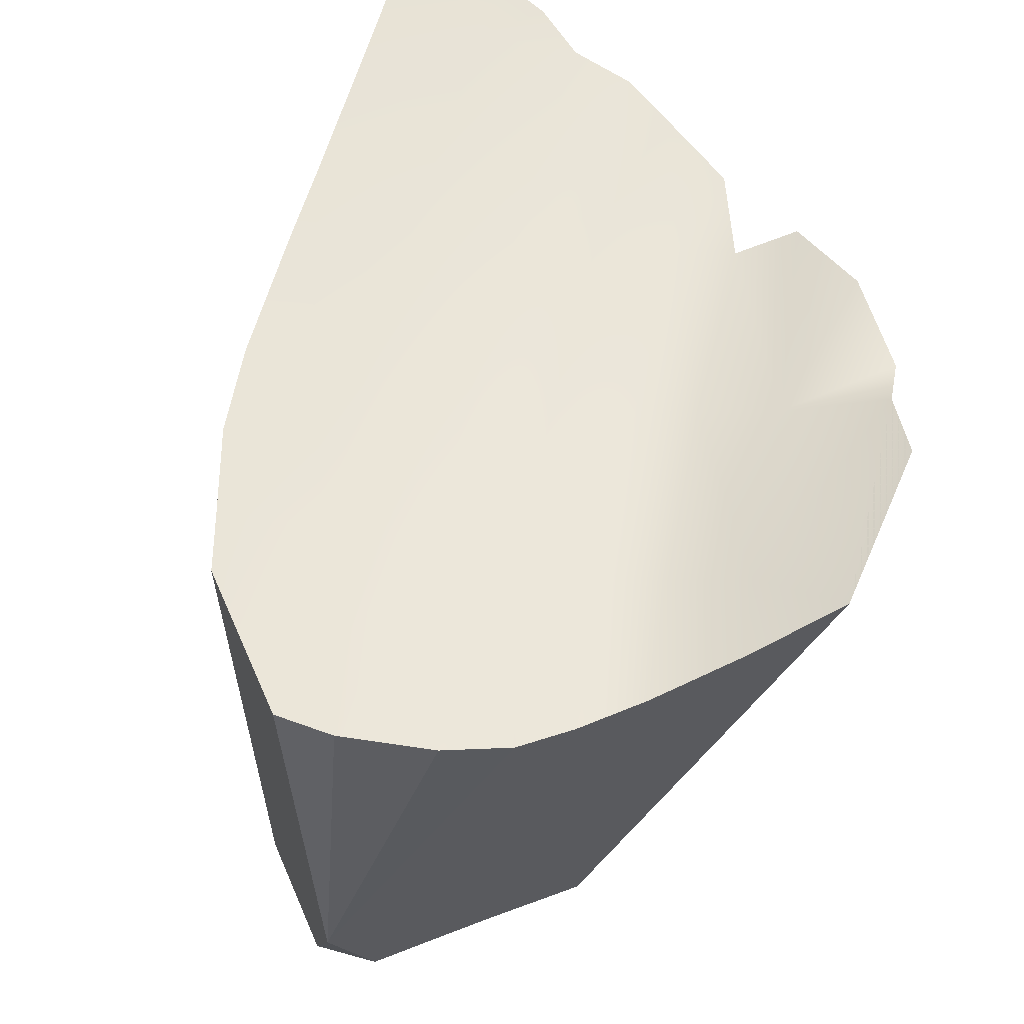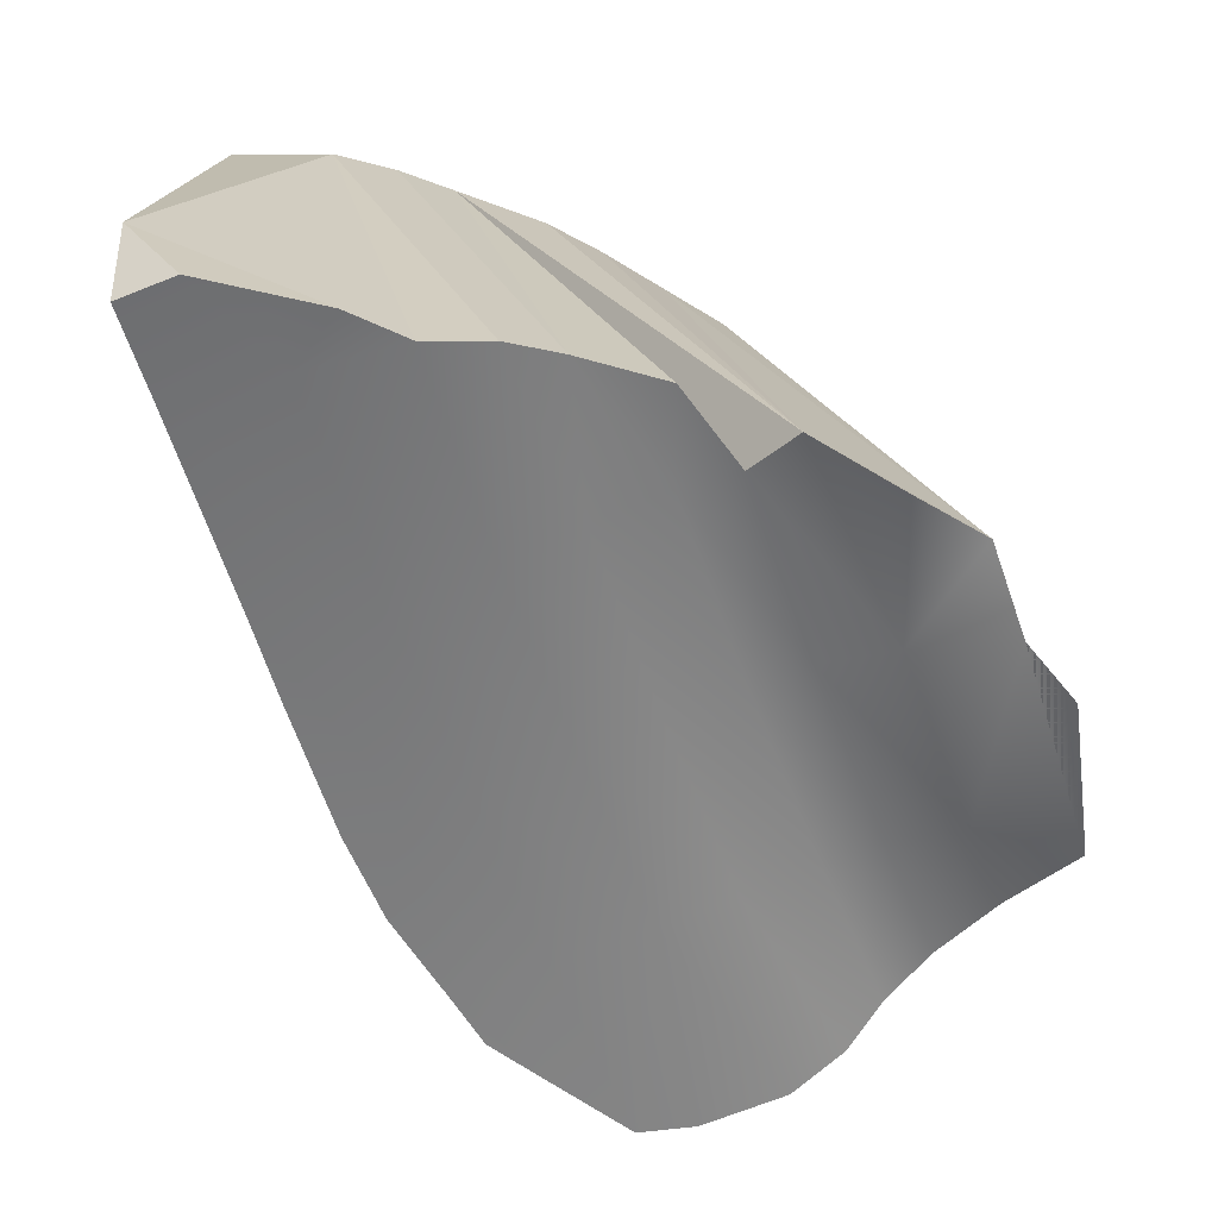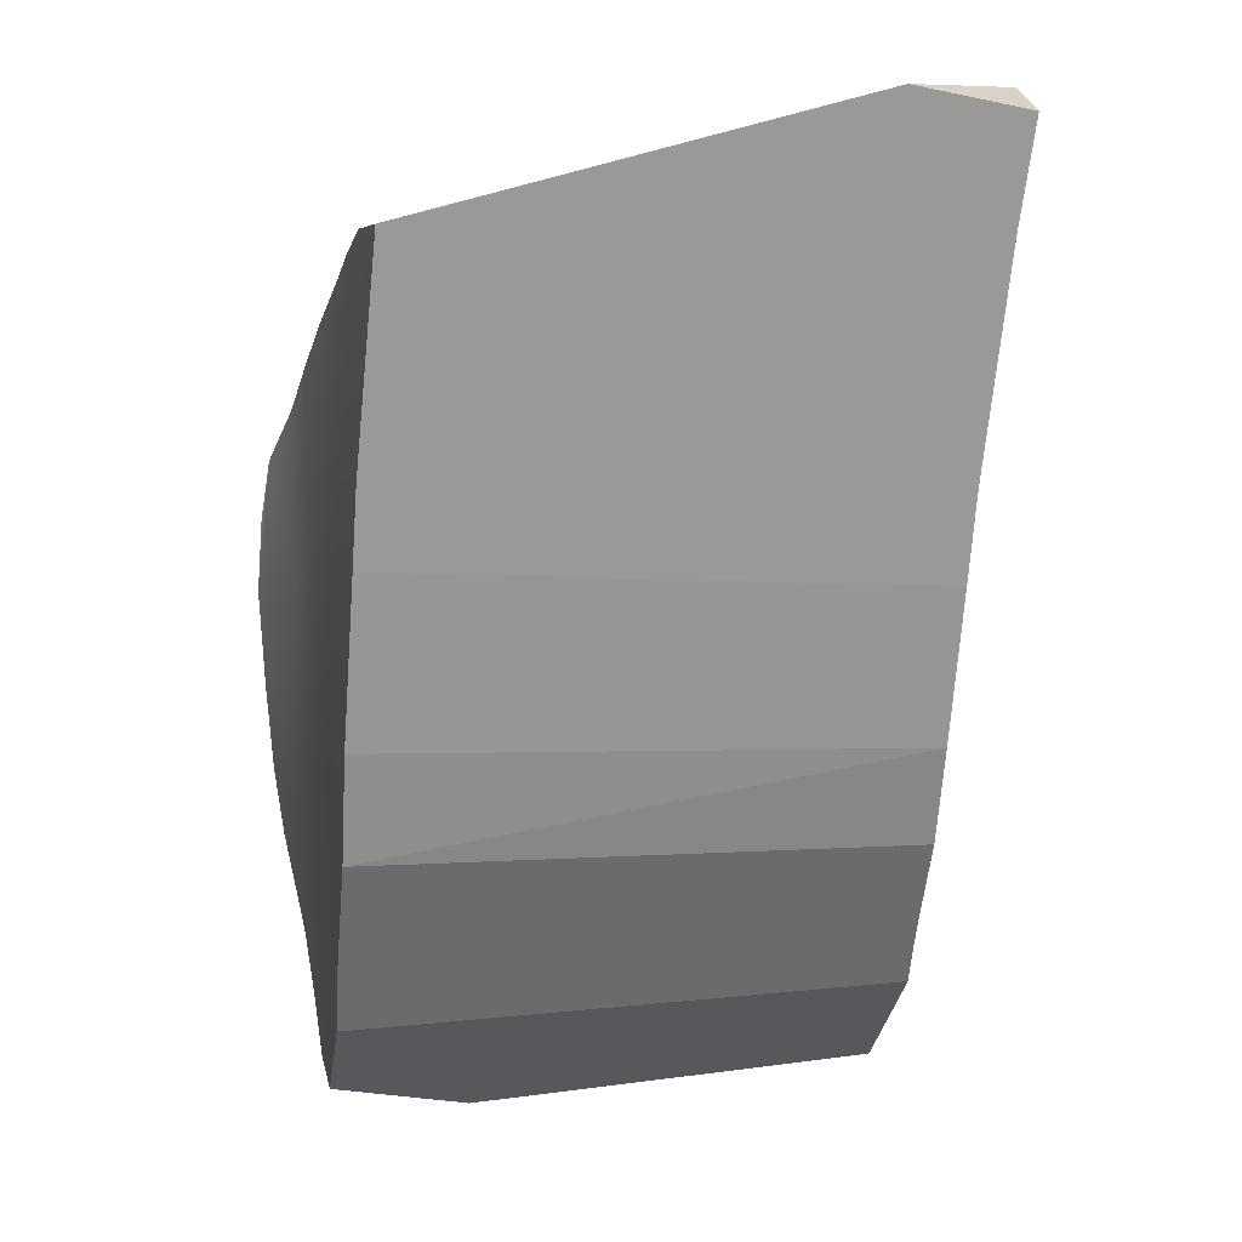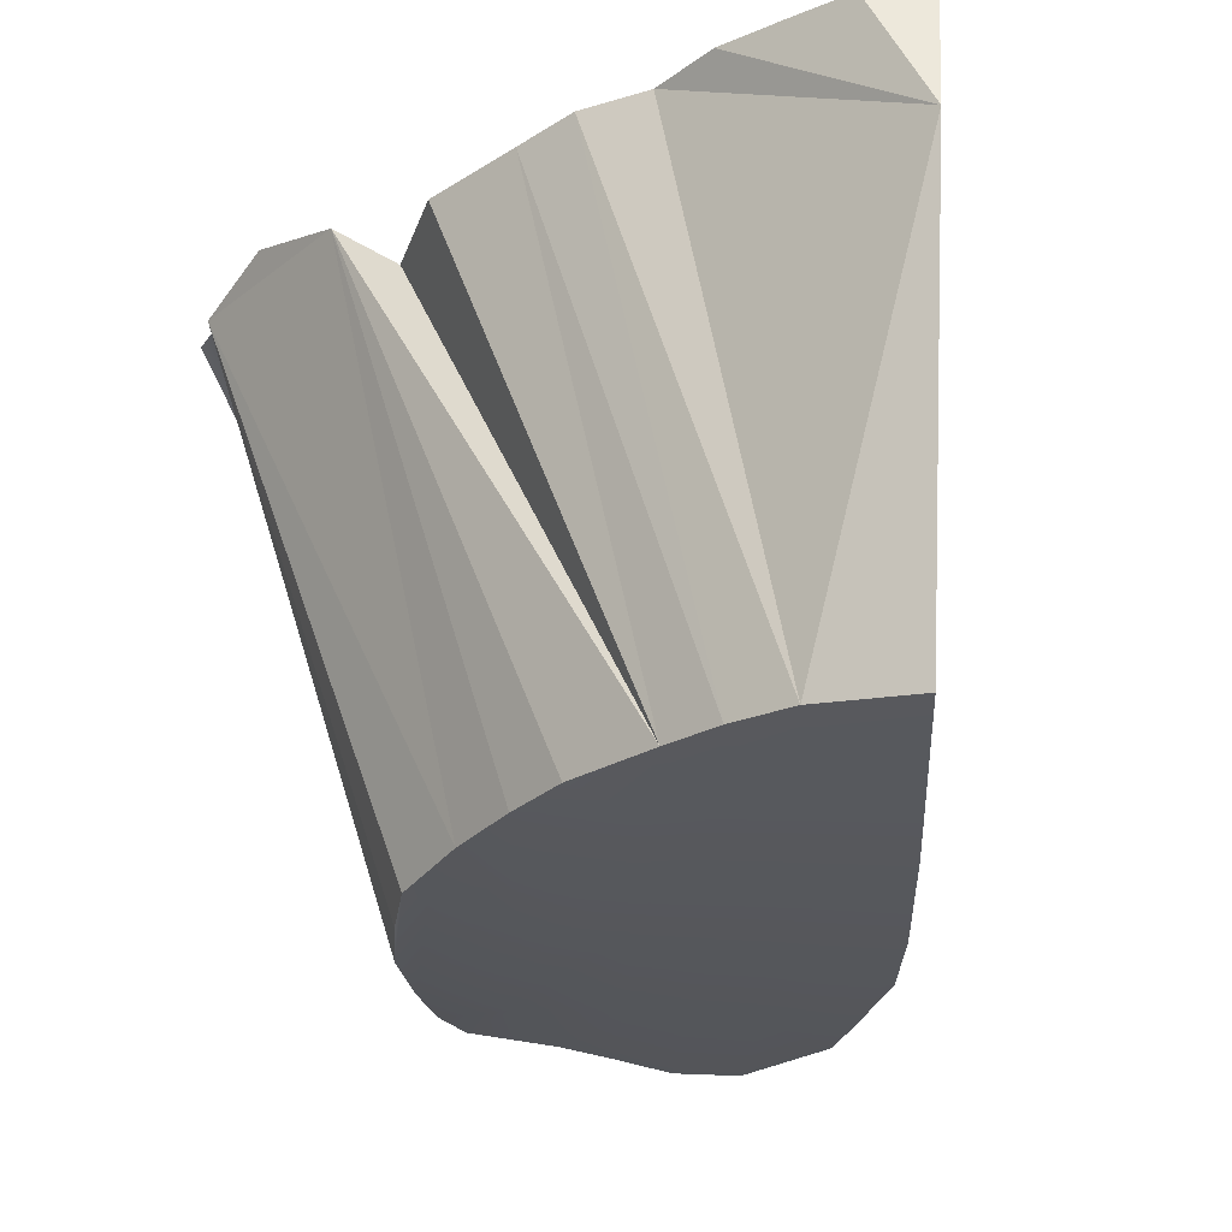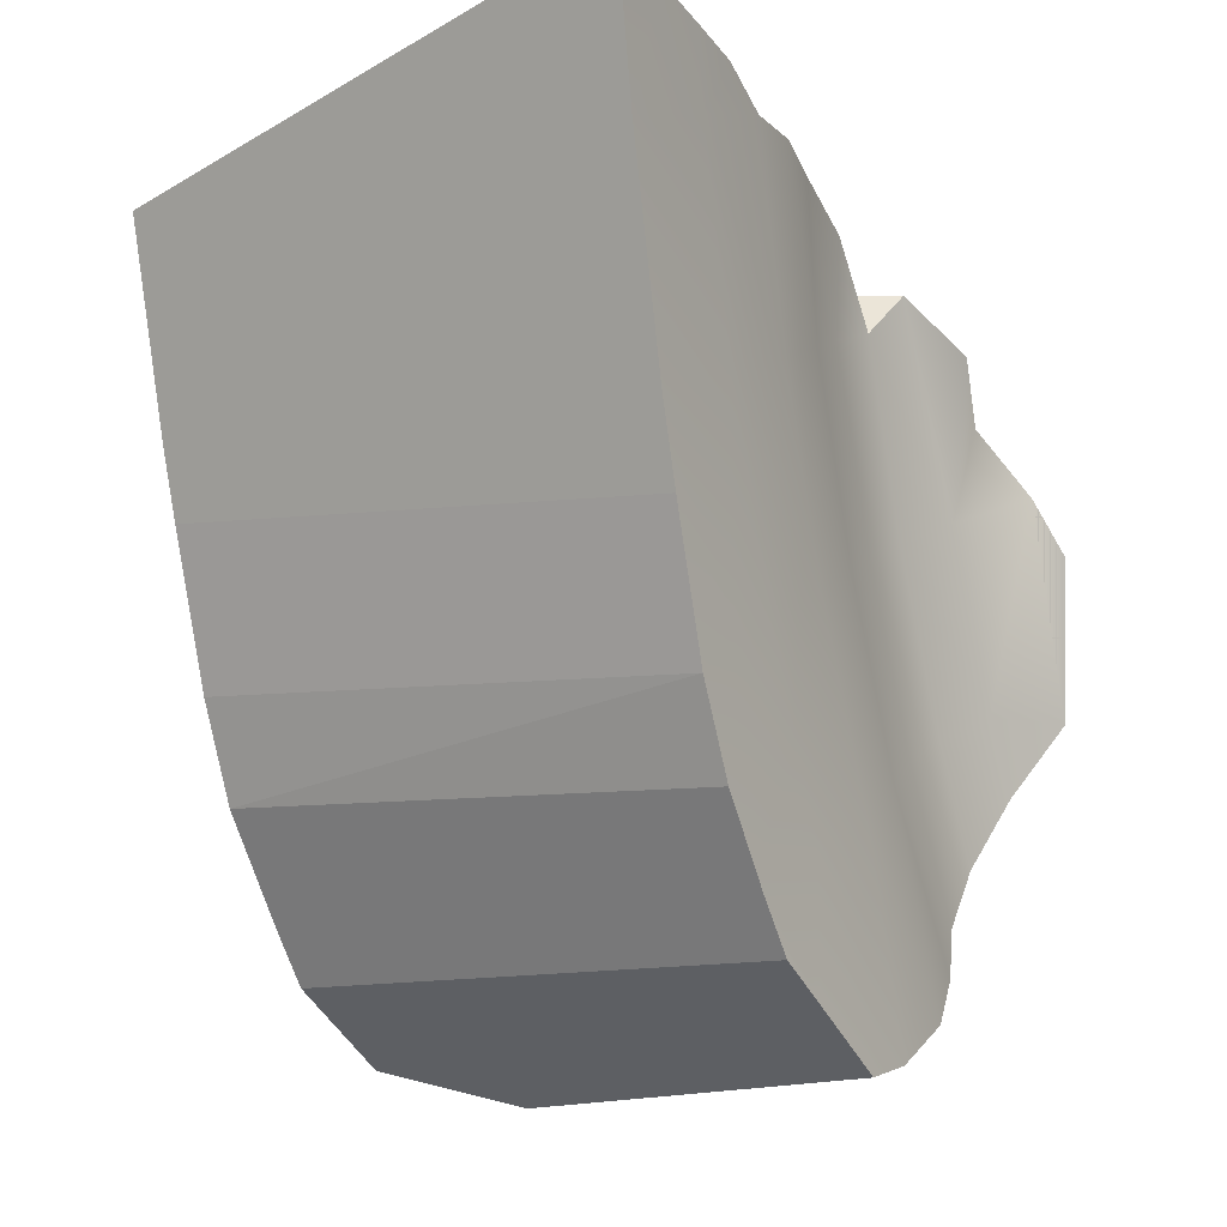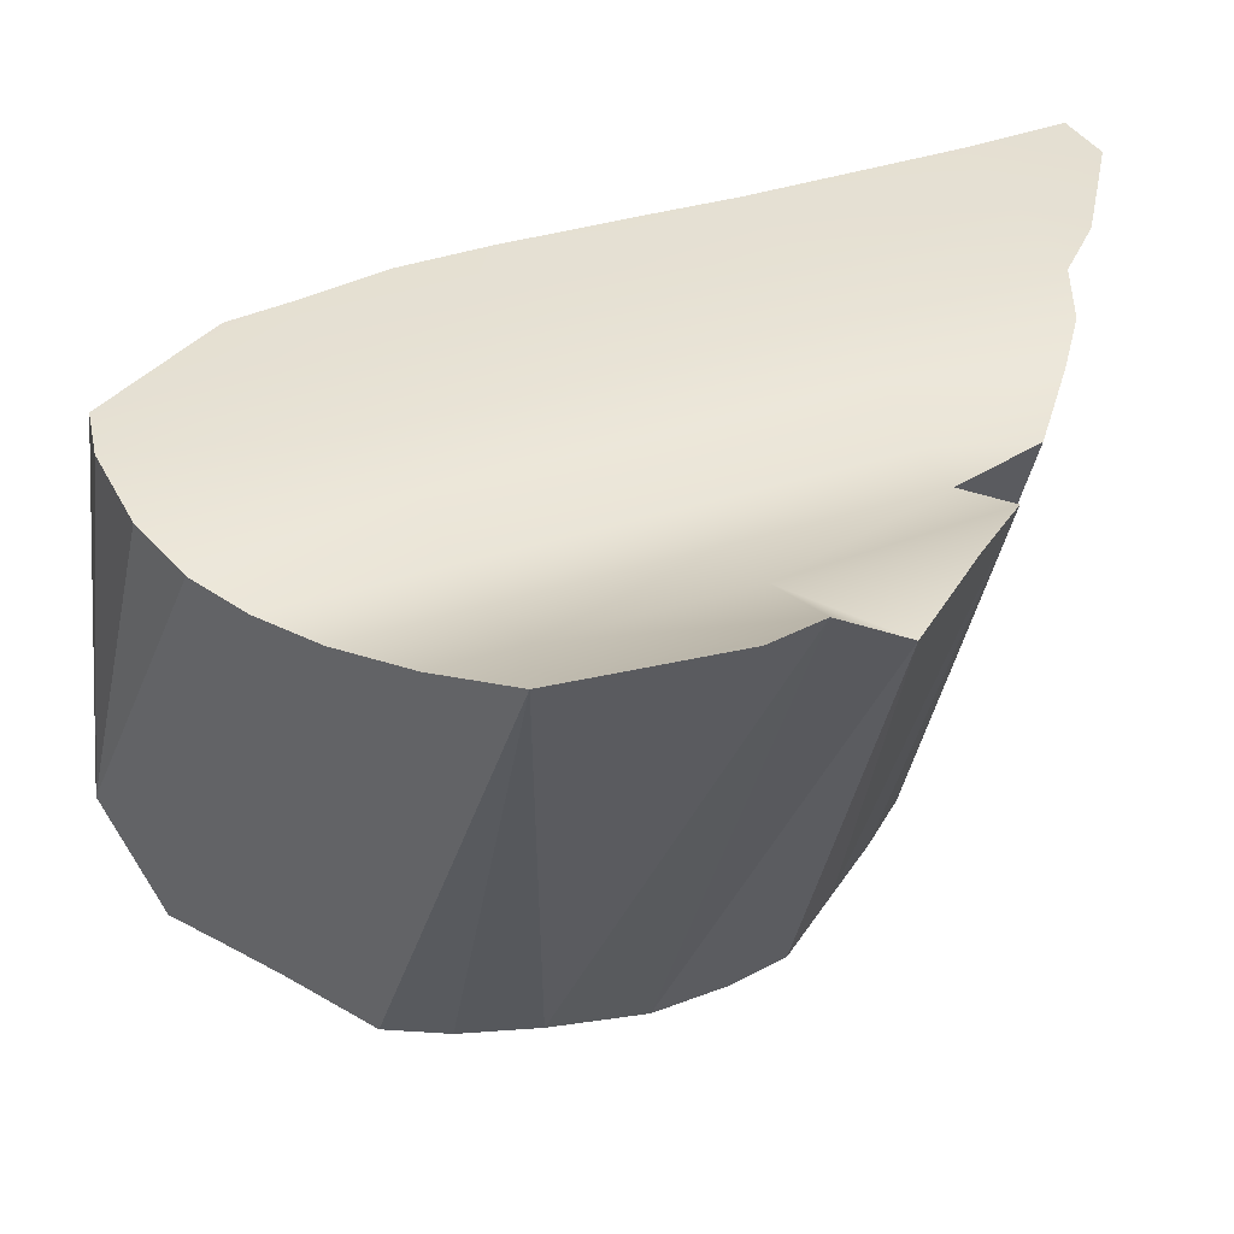
<metadata>
{"format":"obj","ext":"obj","renderer":"f3d","projection":"perspective","resolution":1024,"background":"white","views":[{"elev":57.9,"azim":31.5,"up":"+Z"},{"elev":31.5,"azim":-2.7,"up":"+Y"},{"elev":4.8,"azim":-106.2,"up":"+Y"},{"elev":-28.6,"azim":-161.4,"up":"+Z"},{"elev":-8.1,"azim":-61.0,"up":"+Y"},{"elev":41.8,"azim":86.9,"up":"+Z"}]}
</metadata>
<code>
o TeapotHandle_cell.106_TeapotHandle_cell.142
v -0.2237 -1.335 0.06619
v -0.2151 -1.333 0.06646
v -0.2185 -1.353 0.06572
v -0.2101 -1.35 0.066
v -0.2035 -1.348 0.06564
v -0.2176 -1.372 0.06557
v -0.2128 -1.37 0.06587
v -0.2045 -1.367 0.06615
v -0.198 -1.365 0.06579
v -0.2065 -1.387 0.06663
v -0.1983 -1.383 0.06689
v -0.1919 -1.381 0.06652
v -0.1973 -1.346 0.06442
v -0.1923 -1.344 0.06497
v -0.1918 -1.362 0.06456
v -0.1869 -1.361 0.06511
v -0.1806 -1.358 0.06722
v -0.1726 -1.355 0.07121
v -0.1858 -1.378 0.06528
v -0.181 -1.376 0.06582
v -0.1748 -1.374 0.06792
v -0.2182 -1.353 0.0211
v -0.213 -1.351 0.02142
v -0.2083 -1.349 0.02164
v -0.2121 -1.371 0.02126
v -0.2069 -1.369 0.02158
v -0.2022 -1.368 0.0218
v -0.1942 -1.365 0.02179
v -0.2053 -1.389 0.02208
v -0.2002 -1.387 0.02239
v -0.1956 -1.385 0.0226
v -0.1877 -1.382 0.02258
v -0.1747 -1.349 0.06704
v -0.2353 -1.328 0.05651
v -0.1955 -1.406 0.03529
v -0.181 -1.344 0.06885
v -0.1688 -1.36 0.07259
v -0.1972 -1.337 0.06473
v -0.1885 -1.341 0.06645
v -0.2047 -1.335 0.06546
v -0.2095 -1.333 0.06618
v -0.1875 -1.359 0.02023
v -0.19 -1.354 0.0205
v -0.1954 -1.35 0.02138
v -0.2005 -1.347 0.02164
v -0.2201 -1.33 0.06662
v -0.2253 -1.329 0.06658
v -0.2305 -1.328 0.06646
v -0.2051 -1.344 0.02183
v -0.2174 -1.339 0.02169
v -0.2126 -1.341 0.0218
v -0.233 -1.338 0.06559
v -0.2279 -1.356 0.0651
v -0.2226 -1.338 0.02149
v -0.2259 -1.363 0.06514
v -0.2354 -1.33 0.06608
v -0.226 -1.355 0.02055
v -0.2309 -1.338 0.02102
v -0.2203 -1.374 0.02067
v -0.2243 -1.361 0.02058
v -0.1667 -1.374 0.07156
v -0.172 -1.381 0.06847
v -0.1767 -1.387 0.06667
v -0.1803 -1.392 0.06637
v -0.1831 -1.396 0.06735
v -0.1876 -1.399 0.06828
v -0.1949 -1.402 0.0683
v -0.2146 -1.39 0.0661
v -0.2191 -1.383 0.06564
v -0.2223 -1.375 0.06527
v -0.1999 -1.403 0.06796
v -0.2075 -1.398 0.06708
v -0.2118 -1.395 0.06656
v -0.185 -1.365 0.0203
v -0.1834 -1.373 0.02111
v -0.1825 -1.38 0.02186
v -0.1826 -1.386 0.02266
v -0.2116 -1.392 0.02163
v -0.2172 -1.383 0.02105
v -0.1876 -1.393 0.02342
v -0.1907 -1.397 0.02356
v -0.1941 -1.402 0.02359
v -0.1995 -1.403 0.02321
v -0.2087 -1.396 0.02209
v -0.1875 -1.359 0.02023
v -0.19 -1.354 0.0205
v -0.2253 -1.329 0.06658
v -0.2201 -1.33 0.06662
v -0.2279 -1.356 0.0651
v -0.233 -1.338 0.06559
v -0.2259 -1.363 0.06514
v -0.2354 -1.33 0.06608
v -0.2309 -1.338 0.02102
v -0.226 -1.355 0.02055
v -0.2243 -1.361 0.02058
v -0.2203 -1.374 0.02067
v -0.2146 -1.39 0.0661
v -0.2191 -1.383 0.06564
v -0.2075 -1.398 0.06708
v -0.1999 -1.403 0.06796
v -0.2118 -1.395 0.06656
v -0.185 -1.365 0.0203
v -0.1834 -1.373 0.02111
v -0.2116 -1.392 0.02163
v -0.2172 -1.383 0.02105
v -0.1907 -1.397 0.02356
v -0.1941 -1.402 0.02359
v -0.2087 -1.396 0.02209
v -0.1949 -1.402 0.0683
v -0.1876 -1.399 0.06828
v -0.1923 -1.344 0.06497
v -0.1885 -1.341 0.06645
v -0.1747 -1.349 0.06704
v -0.1726 -1.355 0.07121
v -0.2151 -1.333 0.06646
v -0.1972 -1.337 0.06473
v -0.181 -1.344 0.06885
v -0.1688 -1.36 0.07259
v -0.1667 -1.374 0.07156
v -0.2047 -1.335 0.06546
v -0.2095 -1.333 0.06618
v -0.1954 -1.35 0.02138
v -0.2005 -1.347 0.02164
v -0.2305 -1.328 0.06646
v -0.2051 -1.344 0.02183
v -0.2126 -1.341 0.0218
v -0.2174 -1.339 0.02169
v -0.2226 -1.338 0.02149
v -0.2223 -1.375 0.06527
v -0.172 -1.381 0.06847
v -0.1767 -1.387 0.06667
v -0.1803 -1.392 0.06637
v -0.1831 -1.396 0.06735
v -0.1825 -1.38 0.02186
v -0.1826 -1.386 0.02266
v -0.1876 -1.393 0.02342
v -0.1995 -1.403 0.02321
f 35 67 71
f 94 53 93
f 102 113 18
f 135 63 64
f 85 86 113
f 134 119 135
f 79 69 70
f 49 126 112
f 45 112 44
f 34 88 2
f 40 38 126
f 18 118 119
f 41 50 54
f 84 73 68
f 92 124 34
f 86 44 113
f 81 65 35
f 35 72 73
f 35 66 67
f 92 34 52
f 93 53 34
f 95 91 53
f 52 34 53
f 95 53 94
f 102 85 113
f 65 81 80
f 80 135 64
f 135 119 62
f 64 65 80
f 135 62 63
f 134 103 119
f 91 95 96
f 96 79 70
f 70 91 96
f 113 44 112
f 45 49 112
f 112 36 113
f 41 54 2
f 93 34 54
f 124 47 34
f 2 54 34
f 47 88 34
f 112 126 14
f 50 40 126
f 14 126 38
f 119 103 18
f 102 18 103
f 41 40 50
f 69 79 78
f 78 84 68
f 68 69 78
f 66 35 65
f 82 81 35
f 35 83 82
f 73 84 35
f 83 35 84
f 71 72 35
f 90 3 1
f 1 4 115
f 6 3 89
f 3 8 4
f 4 9 5
f 6 10 7
f 7 11 8
f 8 12 9
f 99 10 97
f 100 11 10
f 11 109 110
f 11 110 12
f 12 110 133
f 5 15 13
f 13 16 111
f 111 17 39
f 39 17 117
f 9 19 15
f 15 20 16
f 16 21 17
f 21 114 17
f 12 132 19
f 19 131 20
f 20 130 21
f 21 130 61
f 57 25 59
f 22 26 25
f 23 27 26
f 123 27 24
f 25 104 59
f 25 30 29
f 26 31 30
f 27 32 31
f 74 32 28
f 29 108 104
f 30 106 107
f 31 136 106
f 31 32 136
f 32 77 136
f 48 90 1
f 116 13 111
f 51 125 24
f 43 42 74
f 104 105 59
f 33 17 114
f 55 6 89
f 121 4 5
f 98 6 129
f 43 28 122
f 125 123 24
f 123 122 28
f 97 101 99
f 51 23 127
f 46 1 115
f 116 120 13
f 59 60 57
f 128 57 58
f 120 121 5
f 46 87 1
f 127 22 128
f 120 5 13
f 114 61 37
f 76 74 75
f 30 137 29
f 32 76 77
f 90 89 3
f 1 3 4
f 6 7 3
f 3 7 8
f 4 8 9
f 6 97 10
f 7 10 11
f 8 11 12
f 99 100 10
f 100 109 11
f 5 9 15
f 13 15 16
f 111 16 17
f 9 12 19
f 15 19 20
f 16 20 21
f 21 61 114
f 12 133 132
f 19 132 131
f 20 131 130
f 57 22 25
f 22 23 26
f 23 24 27
f 123 28 27
f 25 29 104
f 25 26 30
f 26 27 31
f 27 28 32
f 74 76 32
f 29 137 108
f 30 31 106
f 1 87 48
f 48 56 90
f 33 117 17
f 55 129 6
f 121 115 4
f 98 97 6
f 43 74 28
f 51 24 23
f 128 22 57
f 127 23 22
f 30 107 137

</code>
